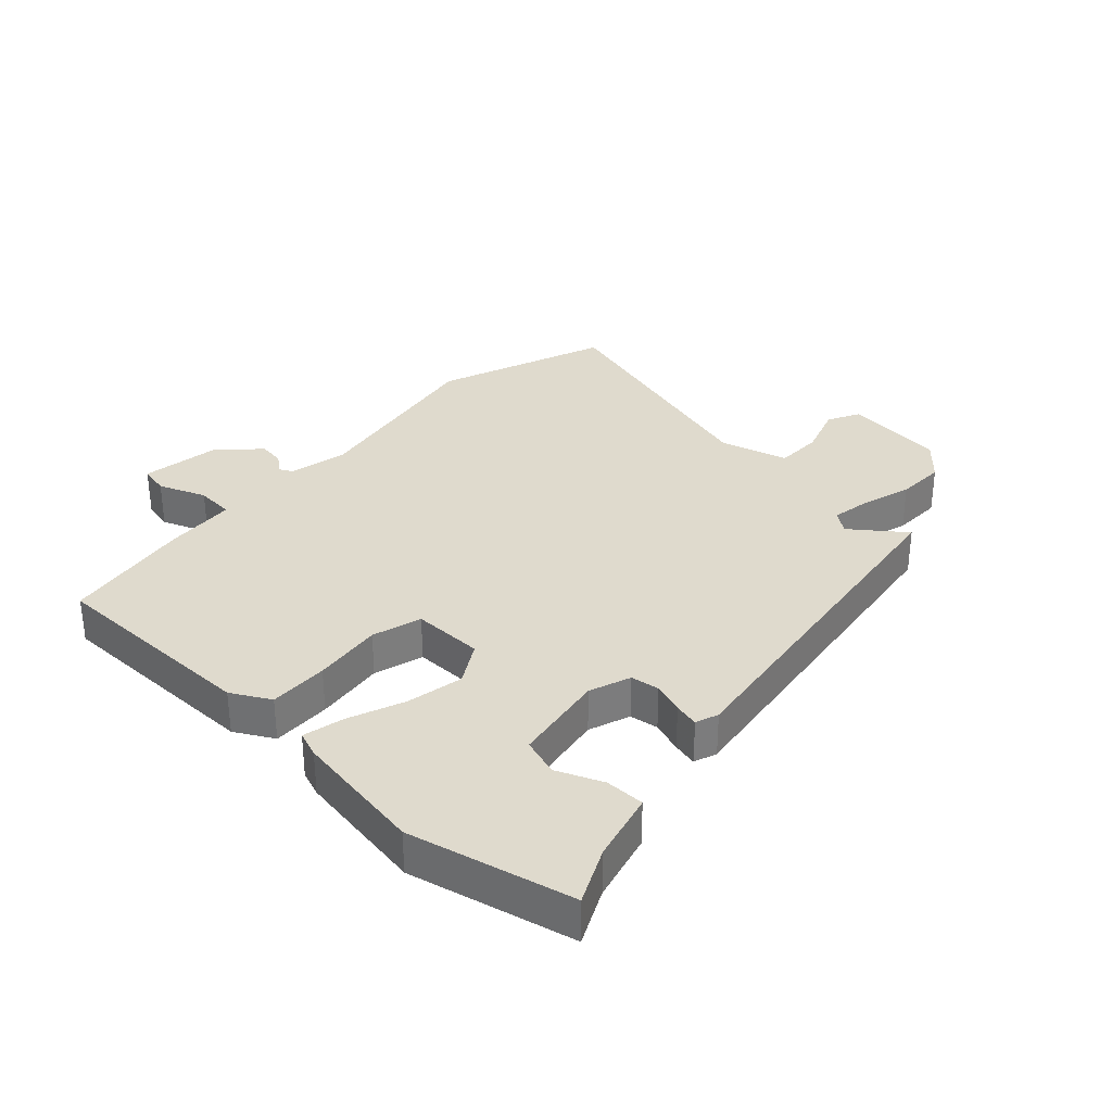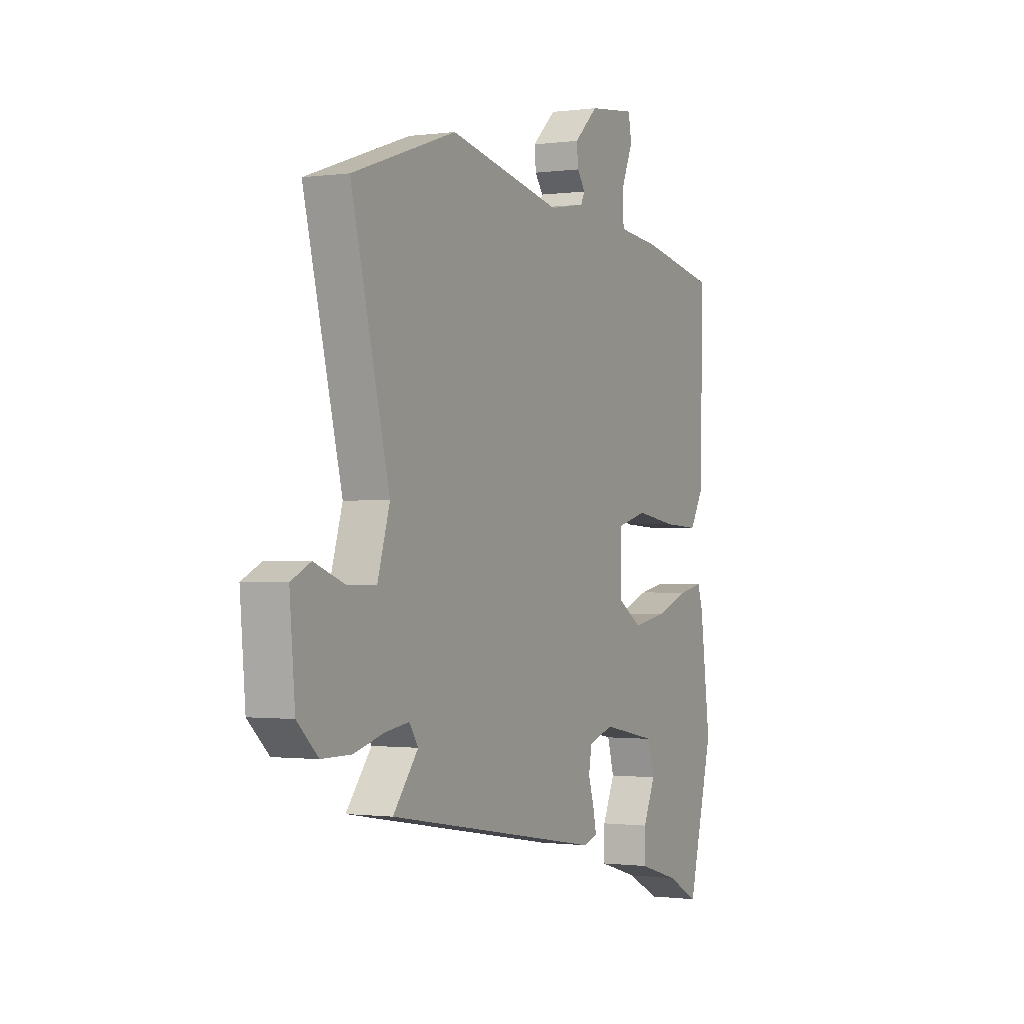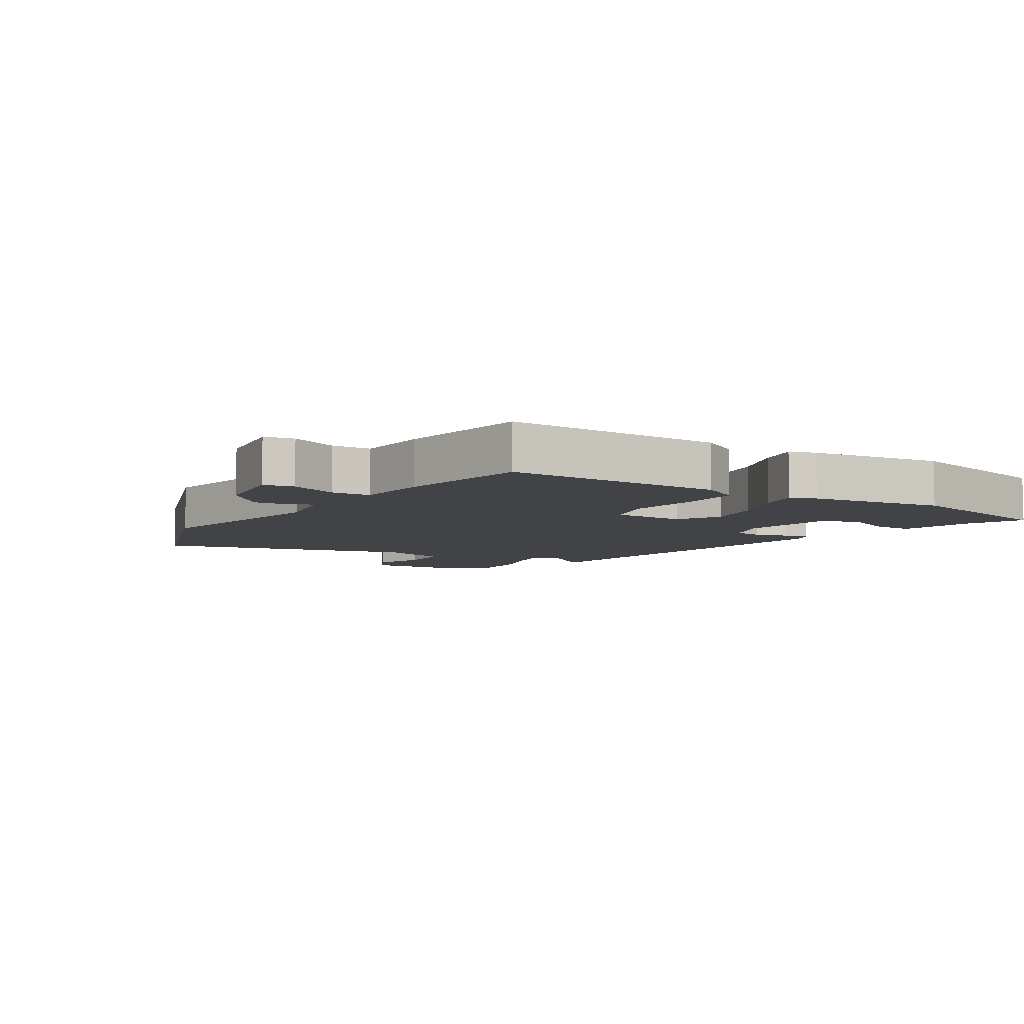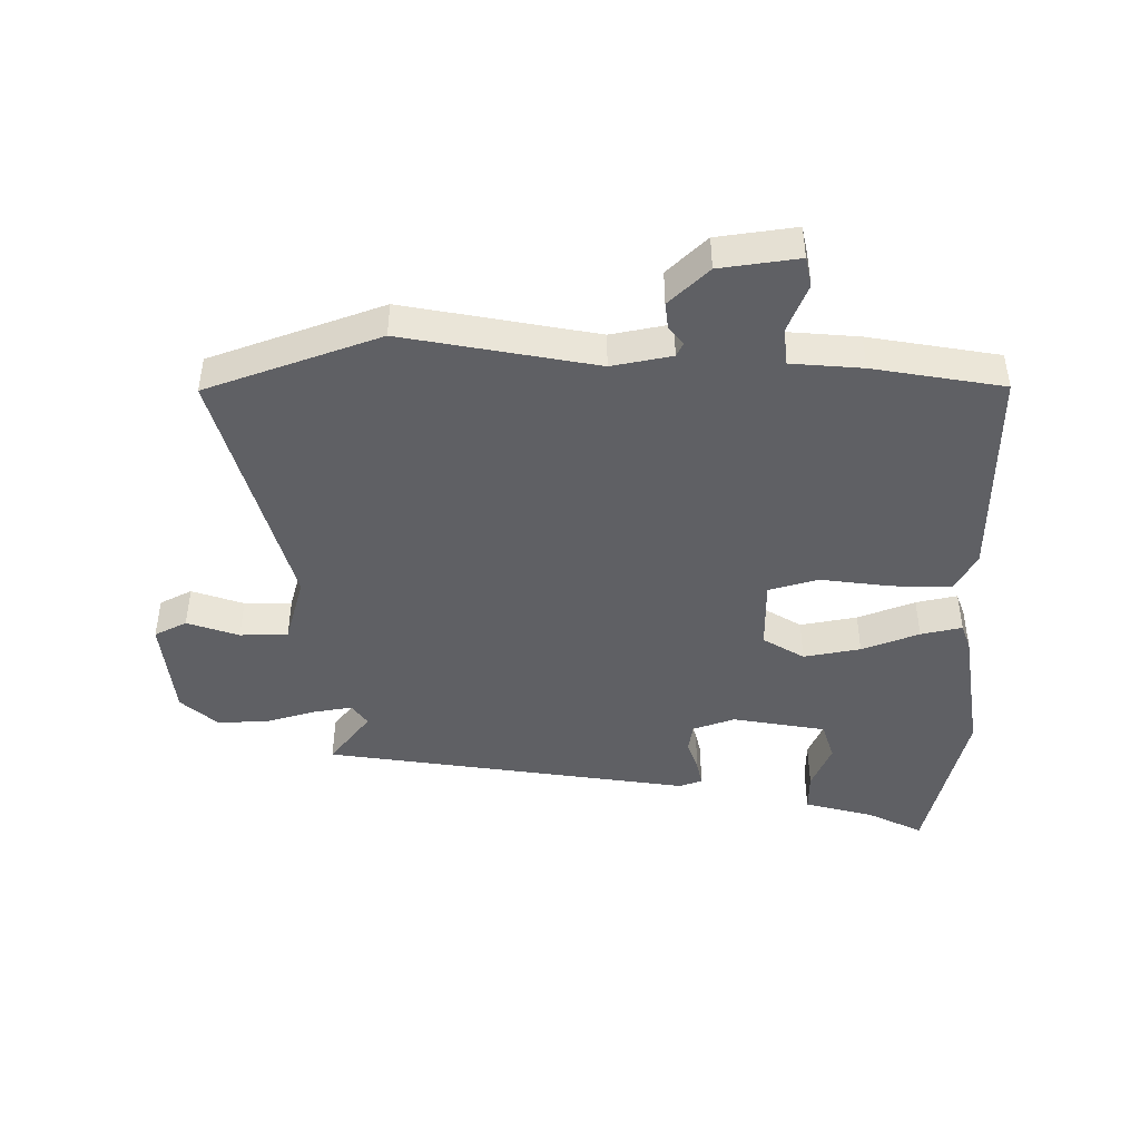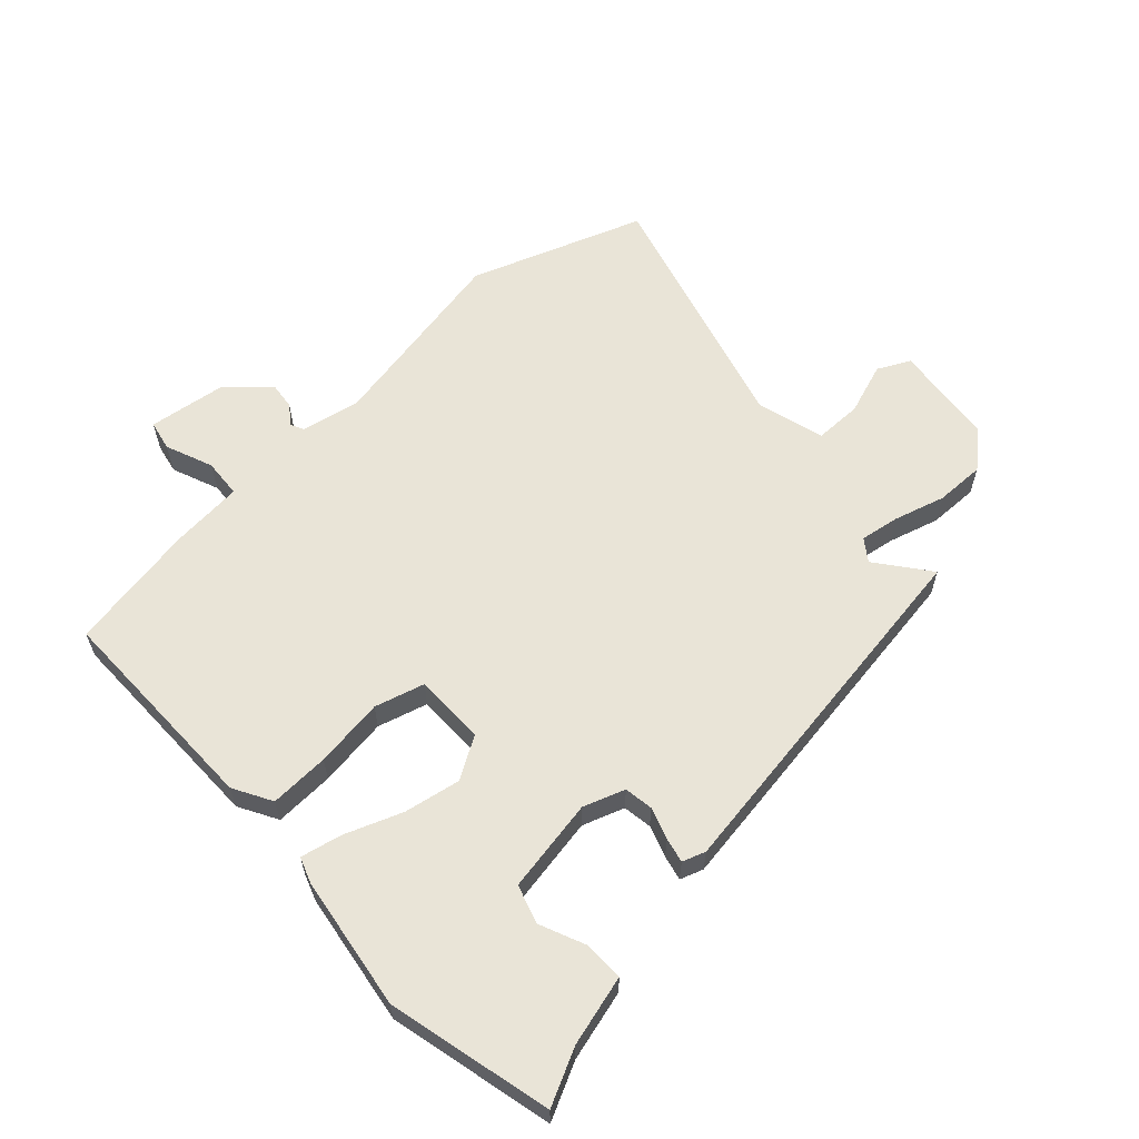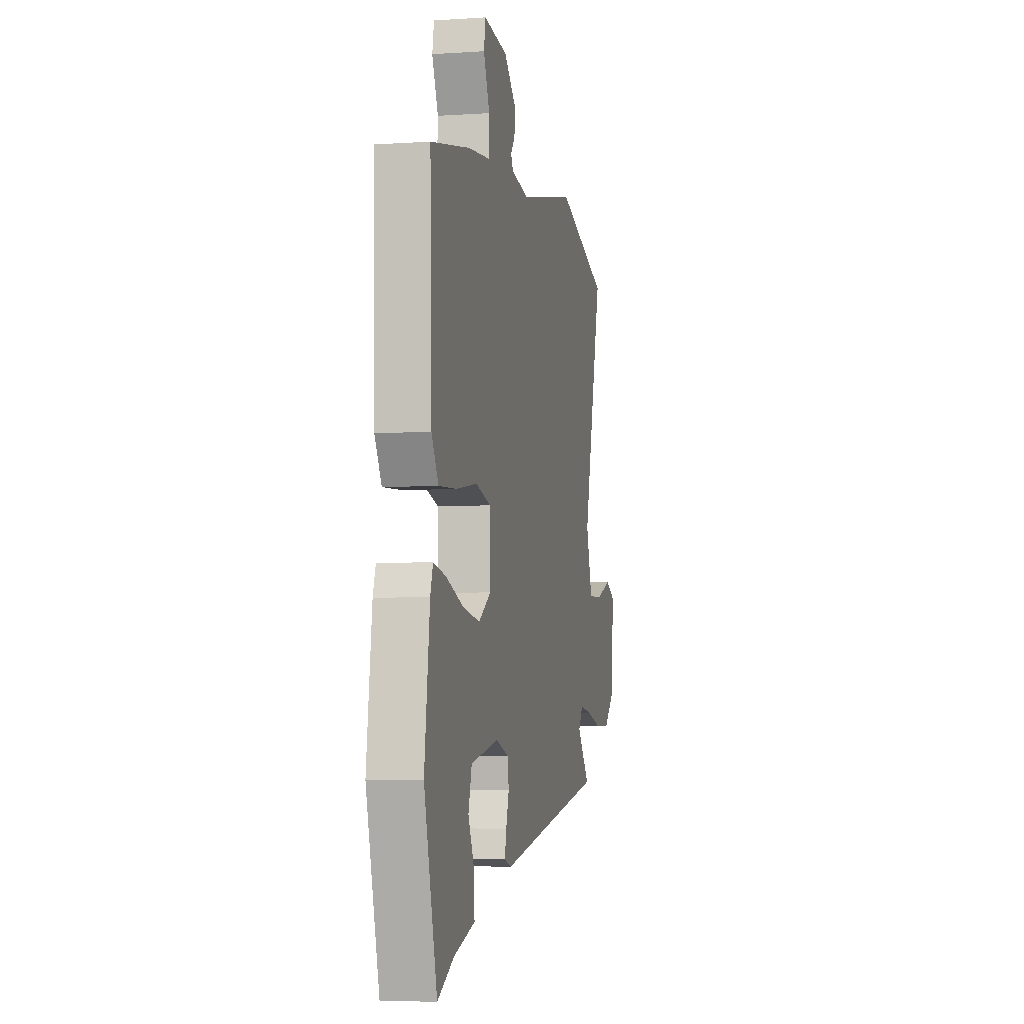
<metadata>
{"format":"obj","ext":"obj","renderer":"f3d","projection":"perspective","resolution":1024,"background":"white","views":[{"elev":32.6,"azim":134.5,"up":"+Y"},{"elev":-0.9,"azim":-63.4,"up":"+Z"},{"elev":-6.9,"azim":58.5,"up":"+Y"},{"elev":-44.6,"azim":1.5,"up":"+Y"},{"elev":61.1,"azim":138.4,"up":"+Y"},{"elev":-4.8,"azim":101.9,"up":"+Z"}]}
</metadata>
<code>
v -0.524 0.07 -0.353
v -0.457 0.07 -0.27
v -0.481 0.07 -0.235
v -0.544 0.07 -0.244
v -0.626 0.07 -0.266
v -0.705 0.07 -0.266
v -0.761 0.07 -0.214
v -0.775 0.07 -0.051
v -0.723 0.07 -0.026
v -0.641 0.07 -0.056
v -0.565 0.07 -0.057
v -0.532 0.07 0.051
v -0.634 0.07 0.455
v -0.356 0.07 0.549
v -0.05 0.07 0.485
v 0.046 0.07 0.502
v 0.057 0.07 0.523
v 0.035 0.07 0.553
v 0.031 0.07 0.595
v 0.095 0.07 0.654
v 0.221 0.07 0.669
v 0.23 0.07 0.621
v 0.198 0.07 0.546
v 0.201 0.07 0.484
v 0.316 0.07 0.472
v 0.523 0.07 0.432
v 0.514 0.07 0.085
v 0.478 0.07 0.024
v 0.383 0.07 0.029
v 0.272 0.07 0.046
v 0.192 0.07 0.025
v 0.19 0.07 -0.089
v 0.255 0.07 -0.13
v 0.346 0.07 -0.115
v 0.438 0.07 -0.082
v 0.504 0.07 -0.069
v 0.518 0.07 -0.111
v 0.546 0.07 -0.324
v 0.478 0.07 -0.585
v 0.391 0.07 -0.54
v 0.28 0.07 -0.508
v 0.282 0.07 -0.445
v 0.315 0.07 -0.372
v 0.297 0.07 -0.31
v 0.148 0.07 -0.281
v 0.081 0.07 -0.303
v 0.073 0.07 -0.349
v 0.089 0.07 -0.4
v 0.097 0.07 -0.44
v 0.06 0.07 -0.452
v -0.524 0 -0.353
v -0.457 0 -0.27
v -0.481 0 -0.235
v -0.544 0 -0.244
v -0.626 0 -0.266
v -0.705 0 -0.266
v -0.761 0 -0.214
v -0.775 0 -0.051
v -0.723 0 -0.026
v -0.641 0 -0.056
v -0.565 0 -0.057
v -0.532 0 0.051
v -0.634 0 0.455
v -0.356 0 0.549
v -0.05 0 0.485
v 0.046 0 0.502
v 0.057 0 0.523
v 0.035 0 0.553
v 0.031 0 0.595
v 0.095 0 0.654
v 0.221 0 0.669
v 0.23 0 0.621
v 0.198 0 0.546
v 0.201 0 0.484
v 0.316 0 0.472
v 0.523 0 0.432
v 0.514 0 0.085
v 0.478 0 0.024
v 0.383 0 0.029
v 0.272 0 0.046
v 0.192 0 0.025
v 0.19 0 -0.089
v 0.255 0 -0.13
v 0.346 0 -0.115
v 0.438 0 -0.082
v 0.504 0 -0.069
v 0.518 0 -0.111
v 0.546 0 -0.324
v 0.478 0 -0.585
v 0.391 0 -0.54
v 0.28 0 -0.508
v 0.282 0 -0.445
v 0.315 0 -0.372
v 0.297 0 -0.31
v 0.148 0 -0.281
v 0.081 0 -0.303
v 0.073 0 -0.349
v 0.089 0 -0.4
v 0.097 0 -0.44
v 0.06 0 -0.452
f 50 1 2
f 49 50 2
f 48 49 2
f 47 48 2
f 46 47 2 3
f 45 46 3
f 40 41 42 43
f 40 43 44
f 39 40 44
f 38 39 44
f 37 38 44
f 36 37 44
f 35 36 44
f 34 35 44
f 33 34 44 45
f 28 29 30
f 27 28 30
f 26 27 30
f 25 26 30
f 24 25 30
f 24 30 31
f 23 24 31
f 21 22 23
f 20 21 23
f 19 20 23
f 18 19 23
f 17 18 23
f 23 31 32
f 17 23 32
f 16 17 32
f 12 13 14 15
f 15 16 32
f 12 15 32
f 11 12 32
f 8 9 10
f 7 8 10
f 6 7 10
f 5 6 10
f 4 5 10
f 10 11 32
f 4 10 32
f 3 4 32
f 3 32 33 45
f 52 51 100
f 52 100 99
f 52 99 98
f 52 98 97
f 53 52 97 96
f 53 96 95
f 93 92 91 90
f 94 93 90
f 94 90 89
f 94 89 88
f 94 88 87
f 94 87 86
f 94 86 85
f 94 85 84
f 95 94 84 83
f 80 79 78
f 80 78 77
f 80 77 76
f 80 76 75
f 80 75 74
f 81 80 74
f 81 74 73
f 73 72 71
f 73 71 70
f 73 70 69
f 73 69 68
f 73 68 67
f 82 81 73
f 82 73 67
f 82 67 66
f 65 64 63 62
f 82 66 65
f 82 65 62
f 82 62 61
f 60 59 58
f 60 58 57
f 60 57 56
f 60 56 55
f 60 55 54
f 82 61 60
f 82 60 54
f 82 54 53
f 95 83 82 53
f 1 51 52 2
f 2 52 53 3
f 3 53 54 4
f 4 54 55 5
f 5 55 56 6
f 6 56 57 7
f 7 57 58 8
f 8 58 59 9
f 9 59 60 10
f 10 60 61 11
f 11 61 62 12
f 12 62 63 13
f 13 63 64 14
f 14 64 65 15
f 15 65 66 16
f 16 66 67 17
f 17 67 68 18
f 18 68 69 19
f 19 69 70 20
f 20 70 71 21
f 21 71 72 22
f 22 72 73 23
f 23 73 74 24
f 24 74 75 25
f 25 75 76 26
f 26 76 77 27
f 27 77 78 28
f 28 78 79 29
f 29 79 80 30
f 30 80 81 31
f 31 81 82 32
f 32 82 83 33
f 33 83 84 34
f 34 84 85 35
f 35 85 86 36
f 36 86 87 37
f 37 87 88 38
f 38 88 89 39
f 39 89 90 40
f 40 90 91 41
f 41 91 92 42
f 42 92 93 43
f 43 93 94 44
f 44 94 95 45
f 45 95 96 46
f 46 96 97 47
f 47 97 98 48
f 48 98 99 49
f 49 99 100 50
f 50 100 51 1

</code>
